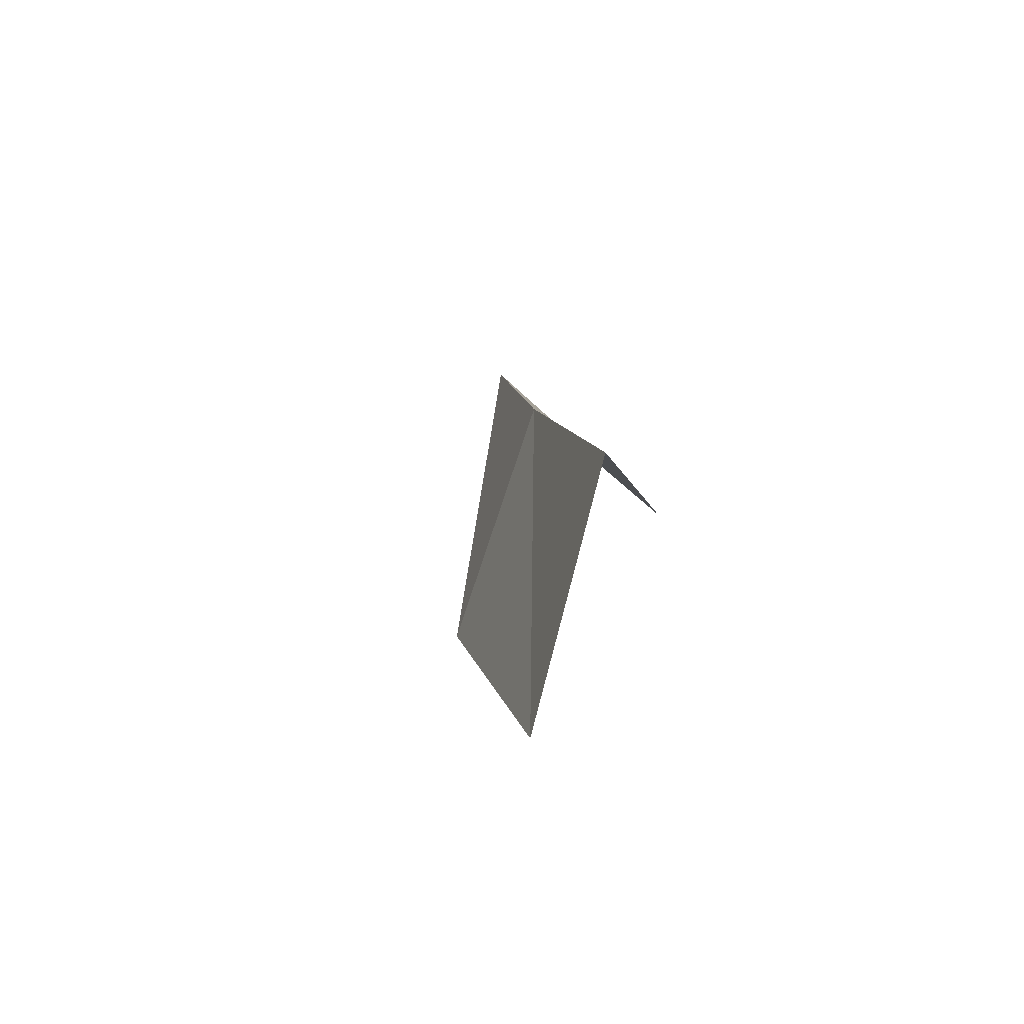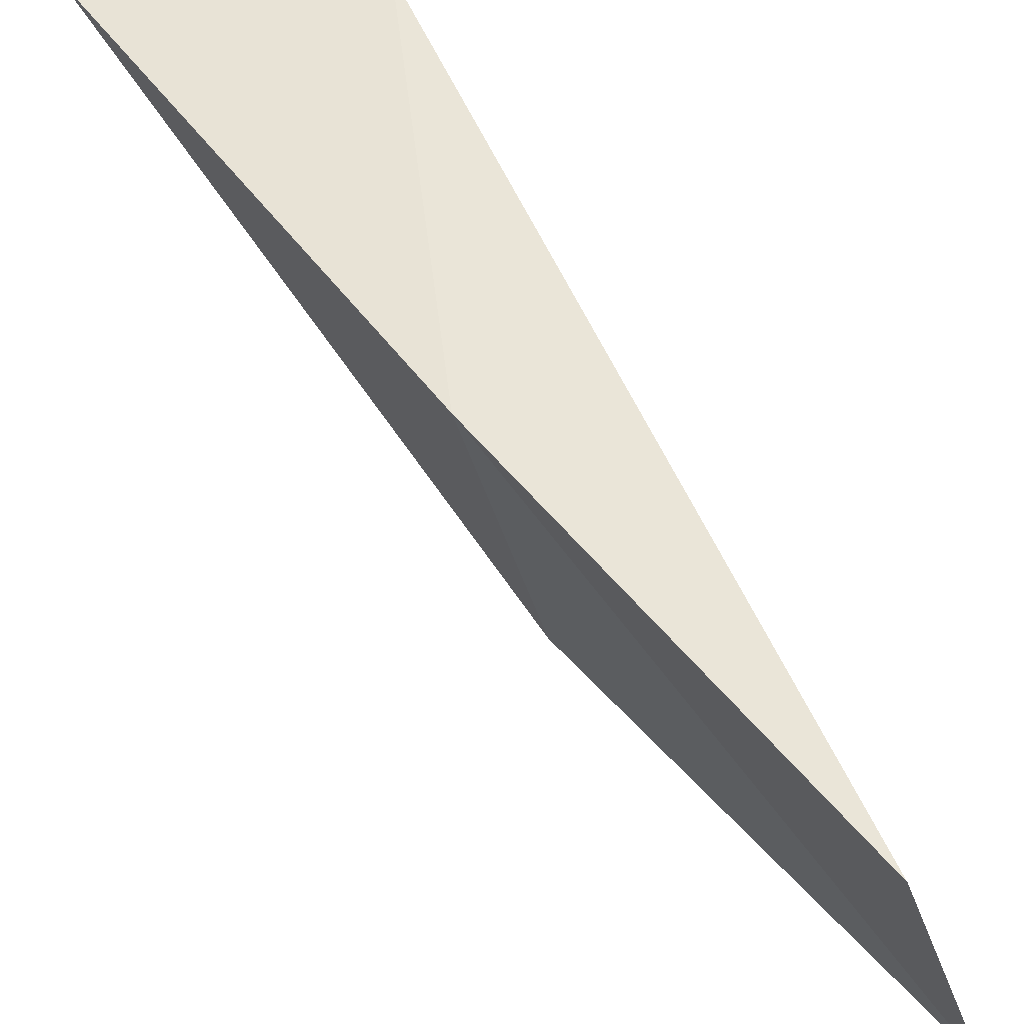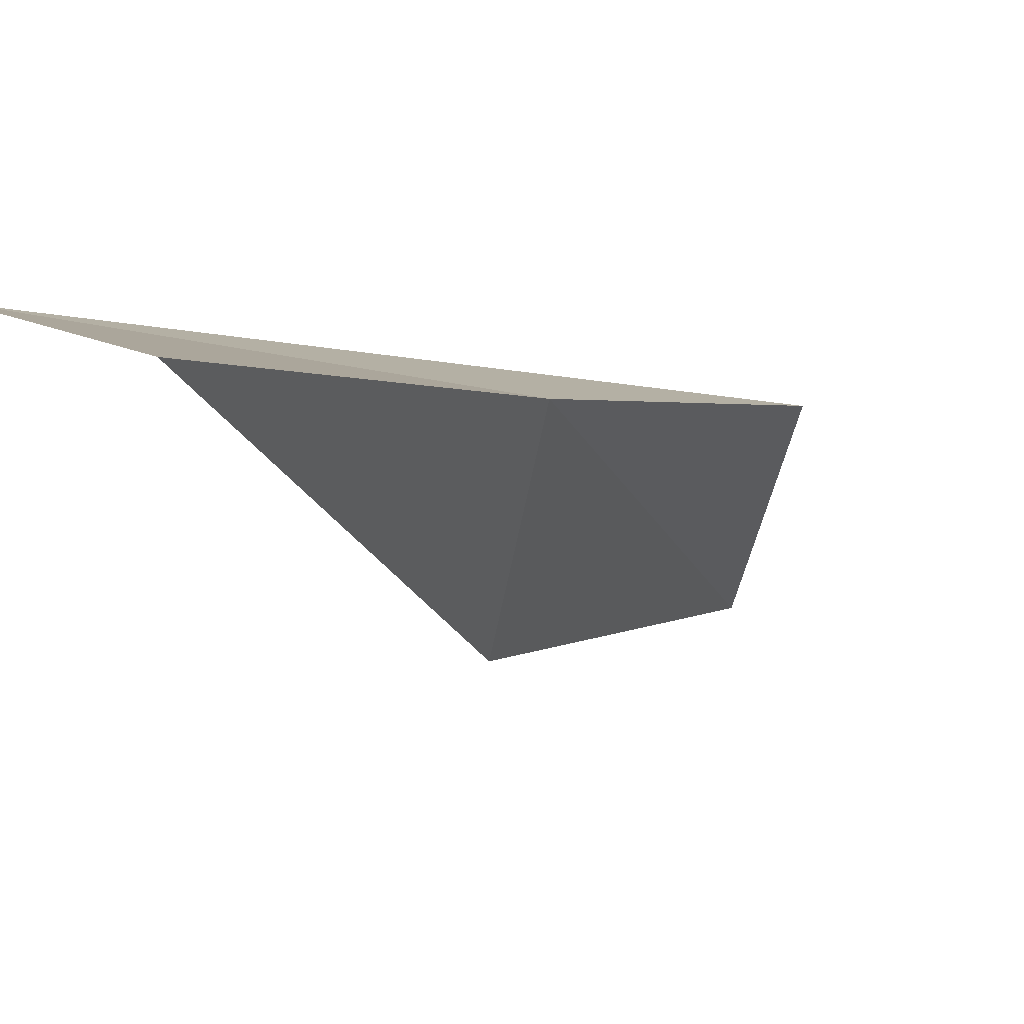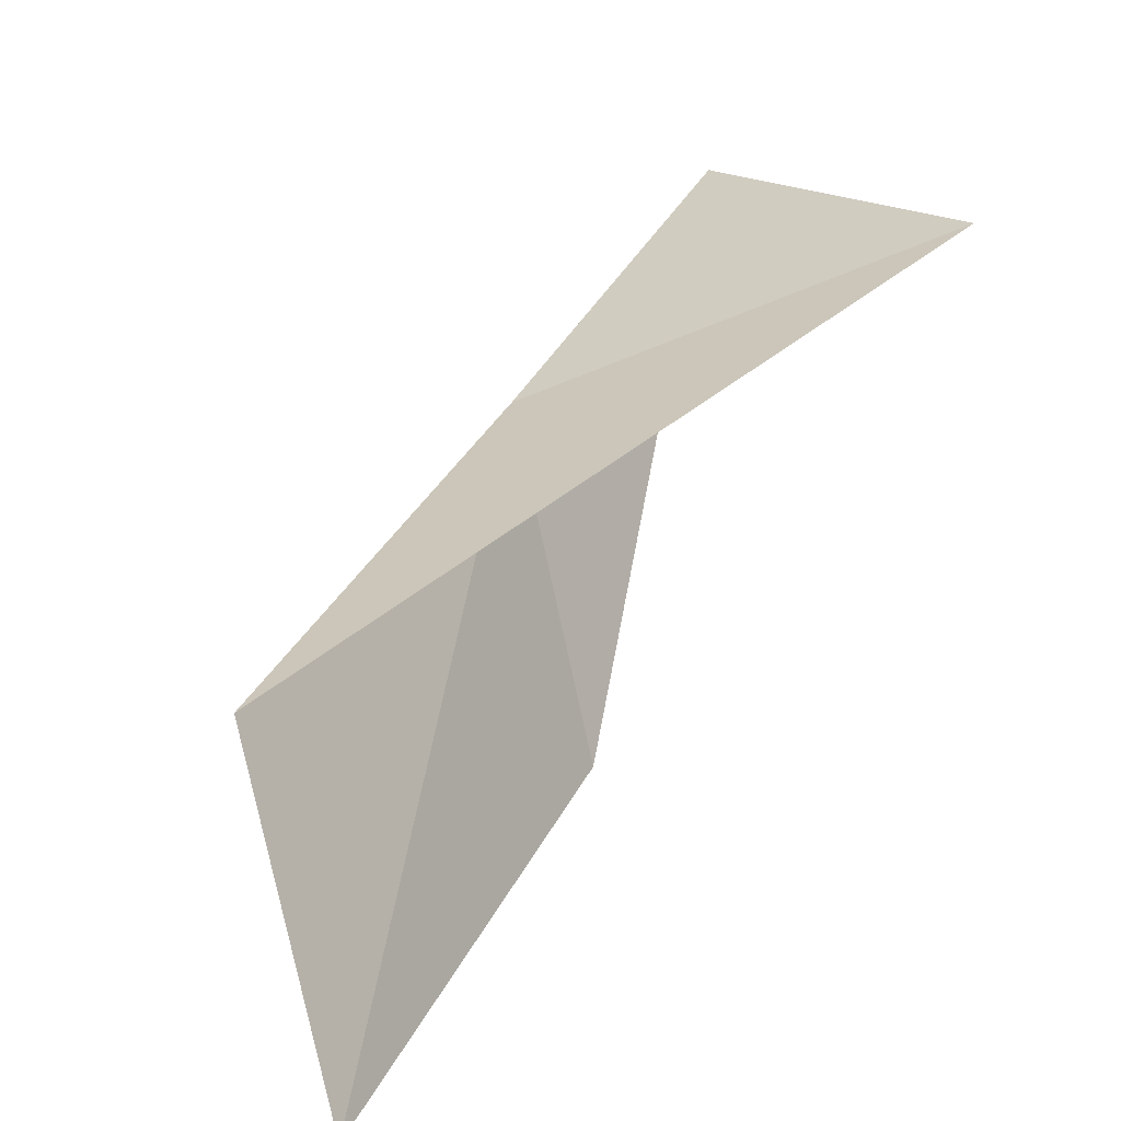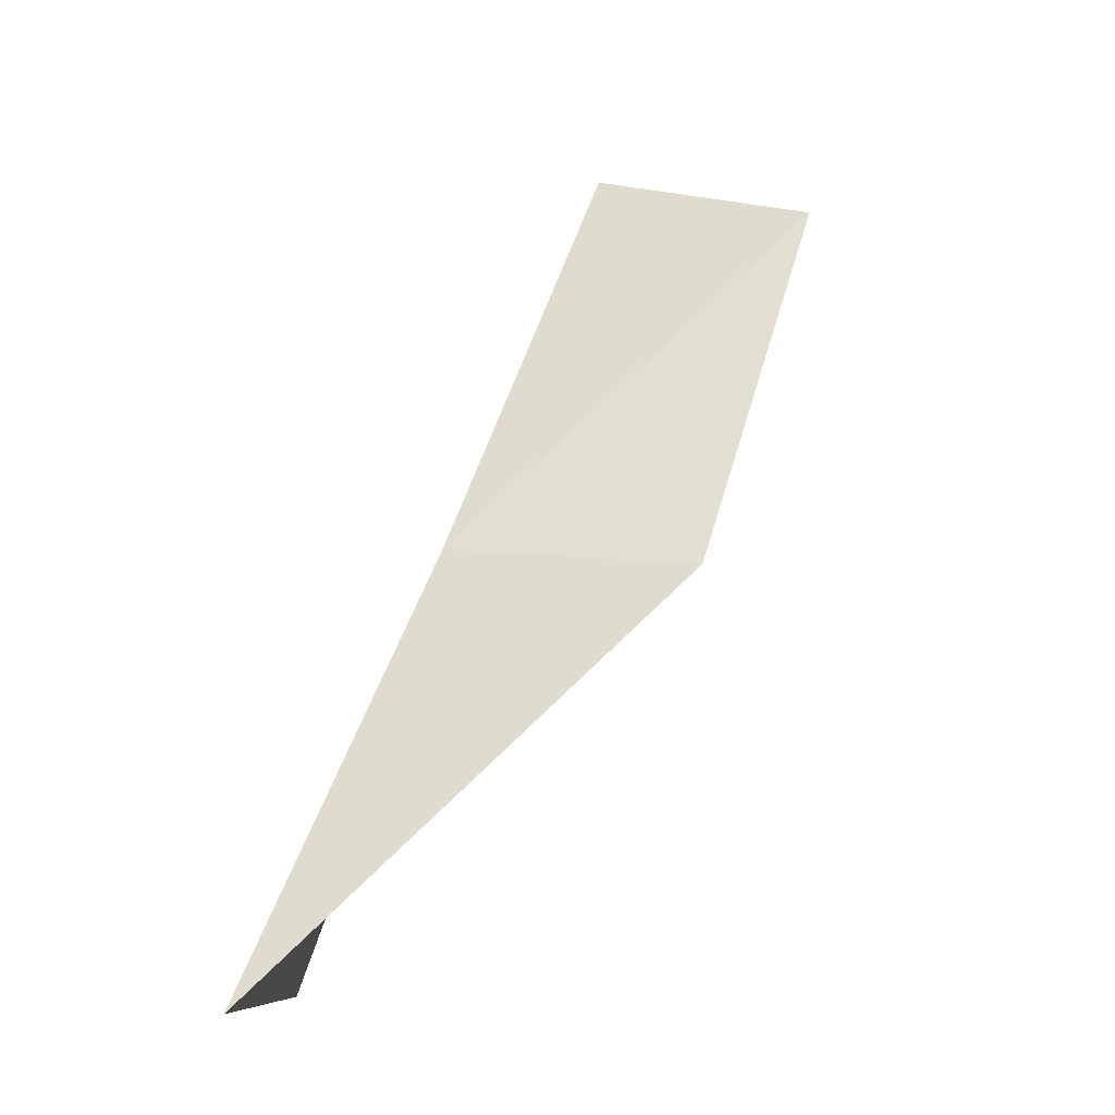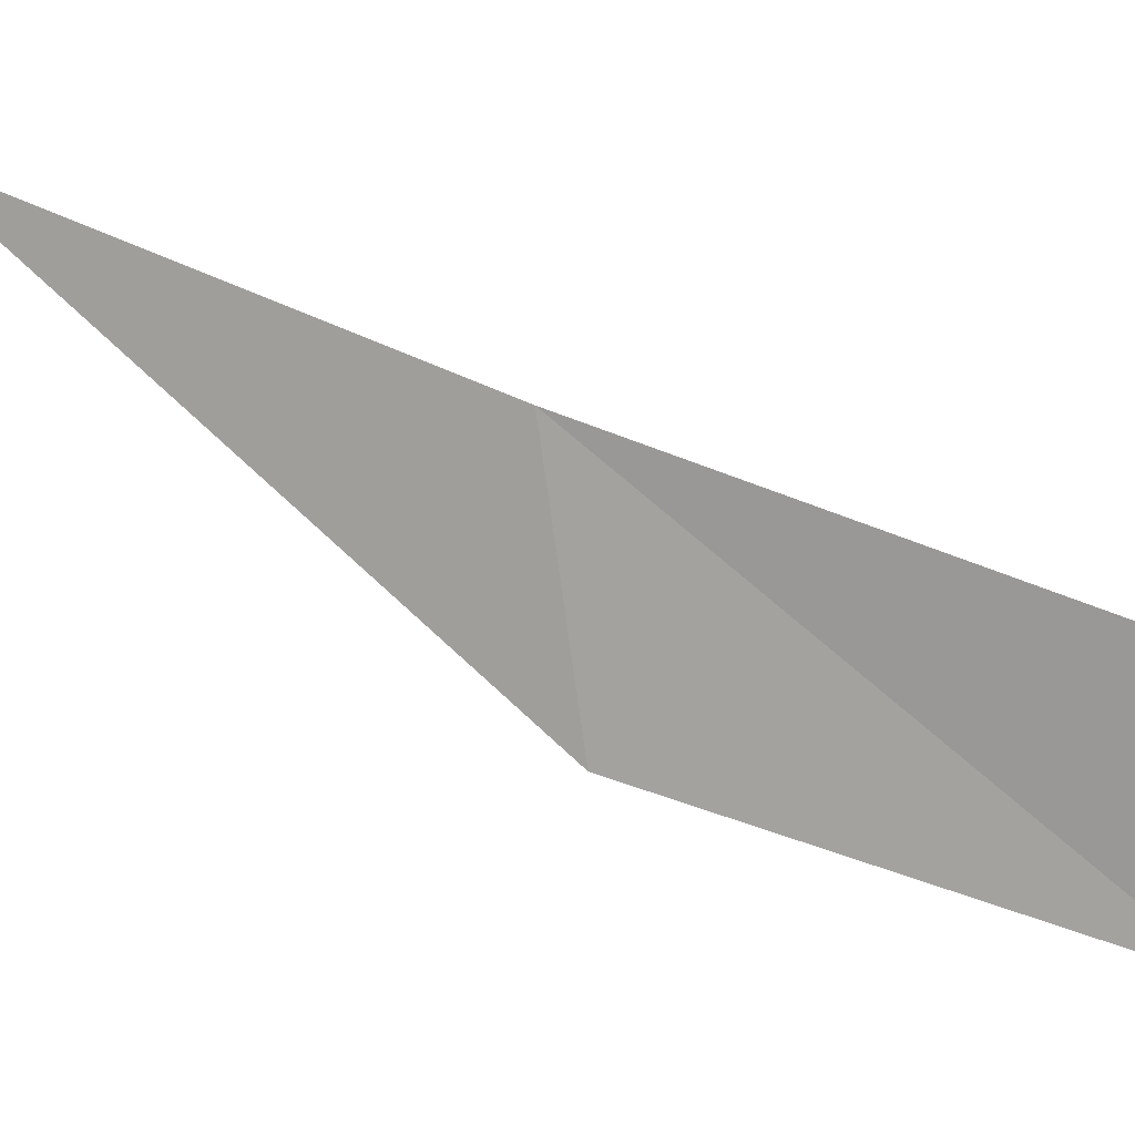
<metadata>
{"format":"obj","ext":"obj","renderer":"f3d","projection":"perspective","resolution":1024,"background":"white","views":[{"elev":67.4,"azim":34.7,"up":"+Z"},{"elev":40.0,"azim":-21.6,"up":"+Y"},{"elev":24.5,"azim":-125.4,"up":"+Y"},{"elev":5.2,"azim":43.5,"up":"+Y"},{"elev":-8.2,"azim":-94.4,"up":"+Z"},{"elev":-0.9,"azim":-62.5,"up":"+Y"}]}
</metadata>
<code>
v -38.85 -0.676 79.05
v -36.89 -2.462 83.55
v -35.93 -5.058 83.55
v -37.98 -3.45 79.05
v -37.71 0.7648 74.54
v -40.71 1.297 74.54
f 1 4 3
f 1 3 2
f 1 6 4
f 1 2 5
f 1 5 6

</code>
